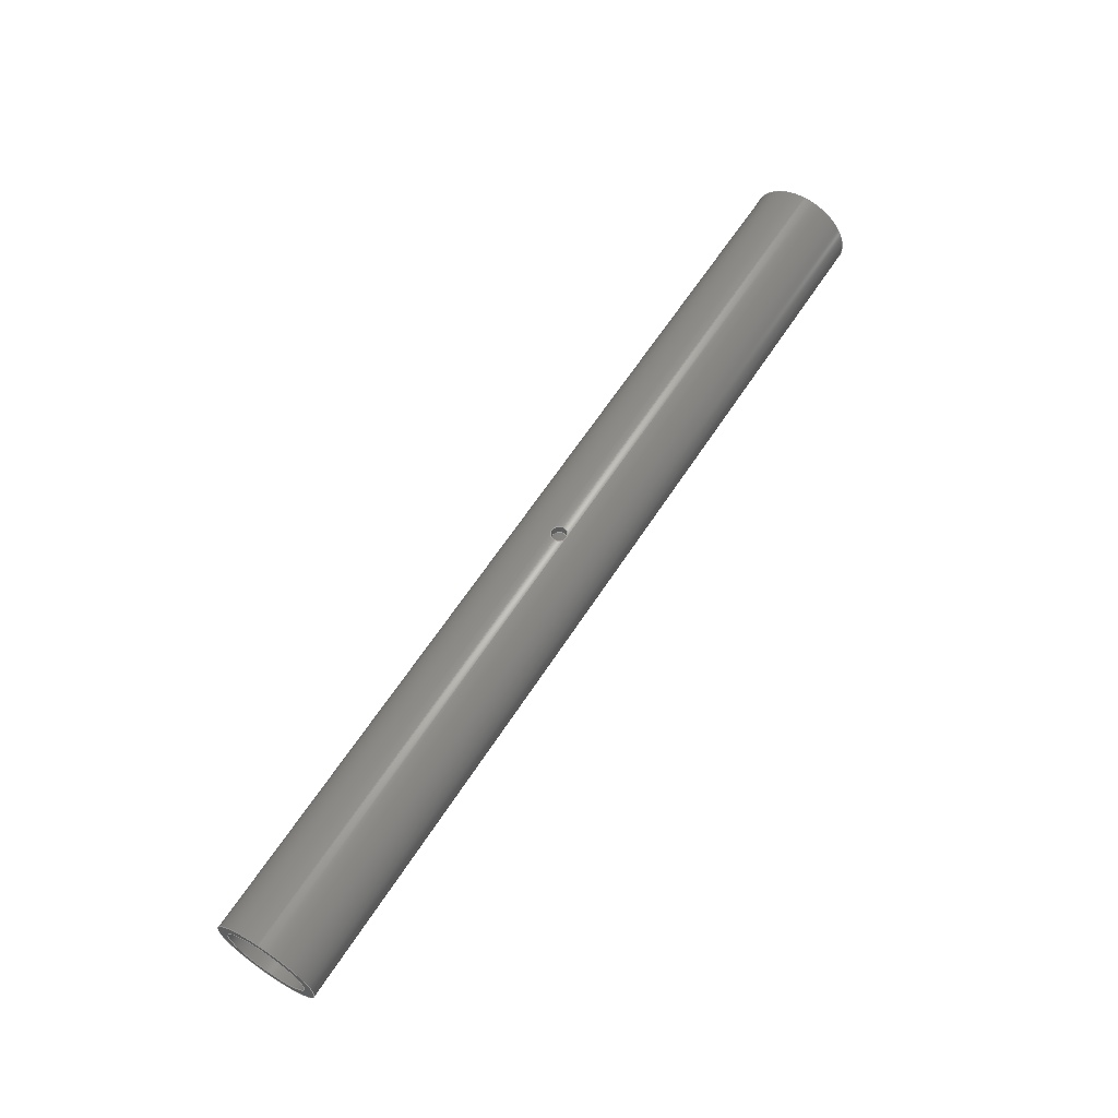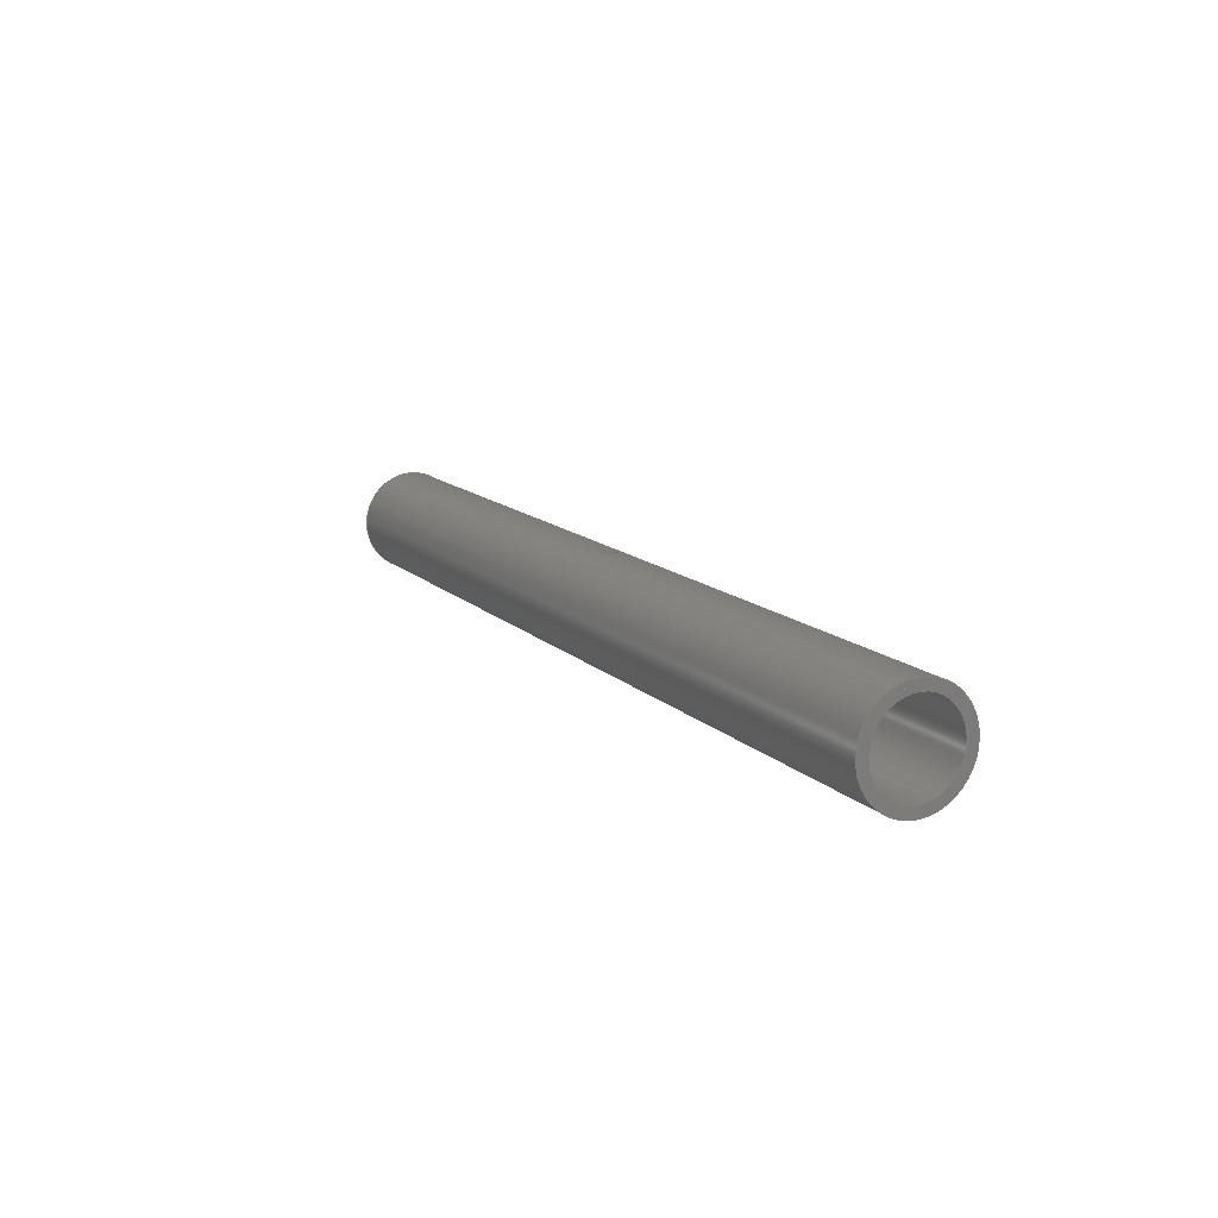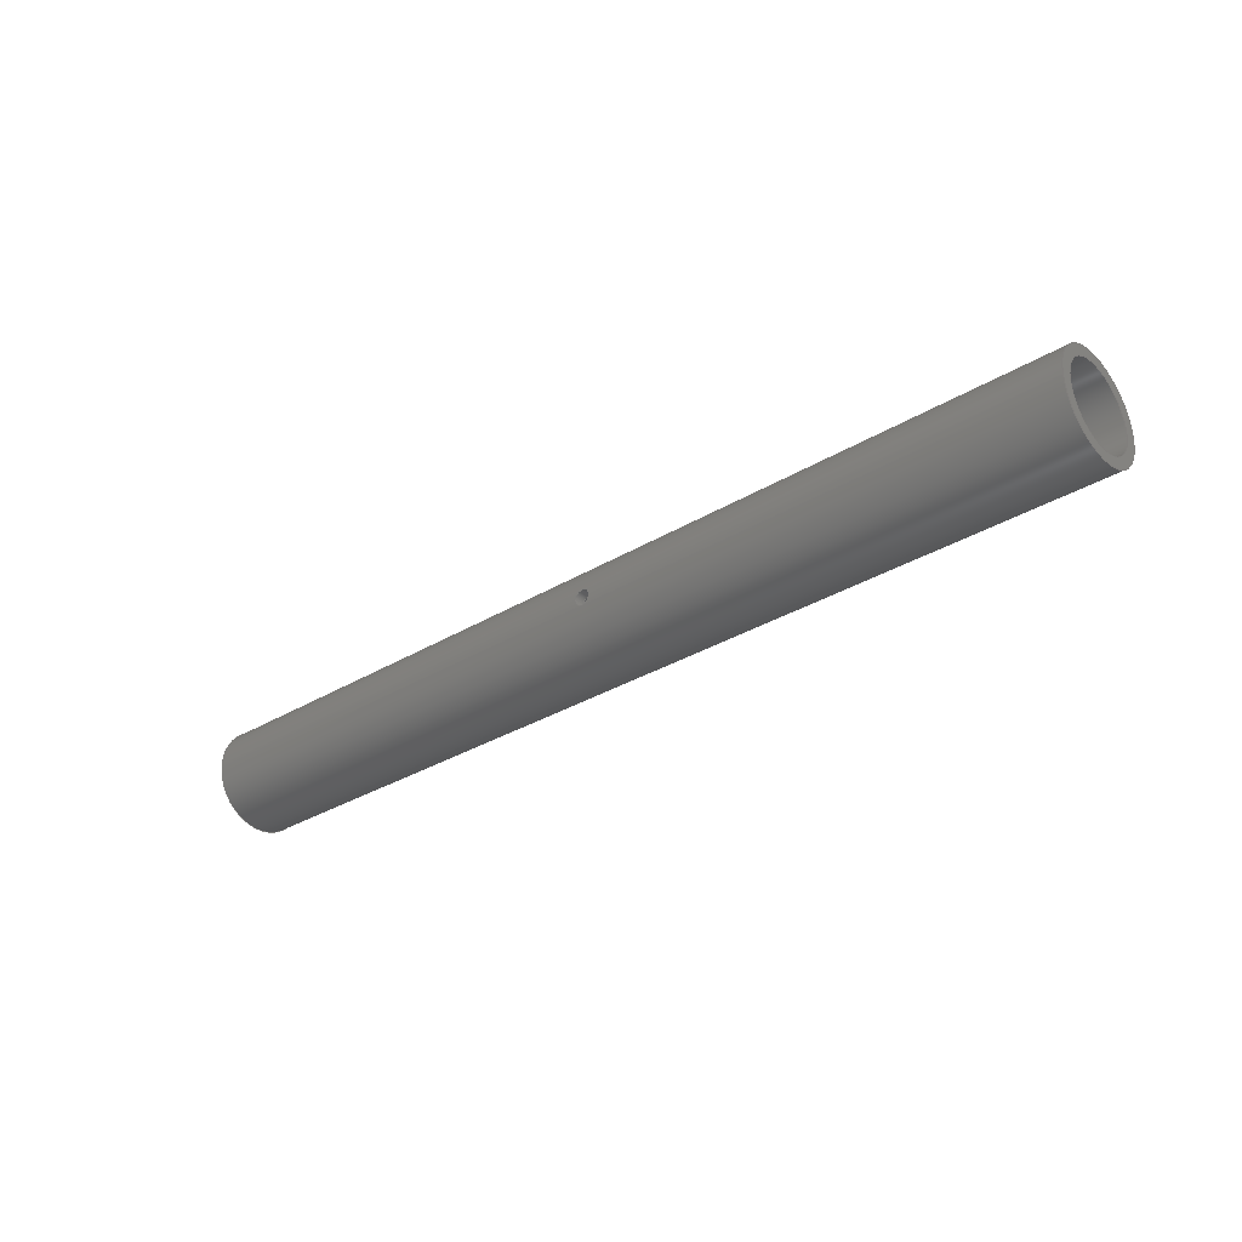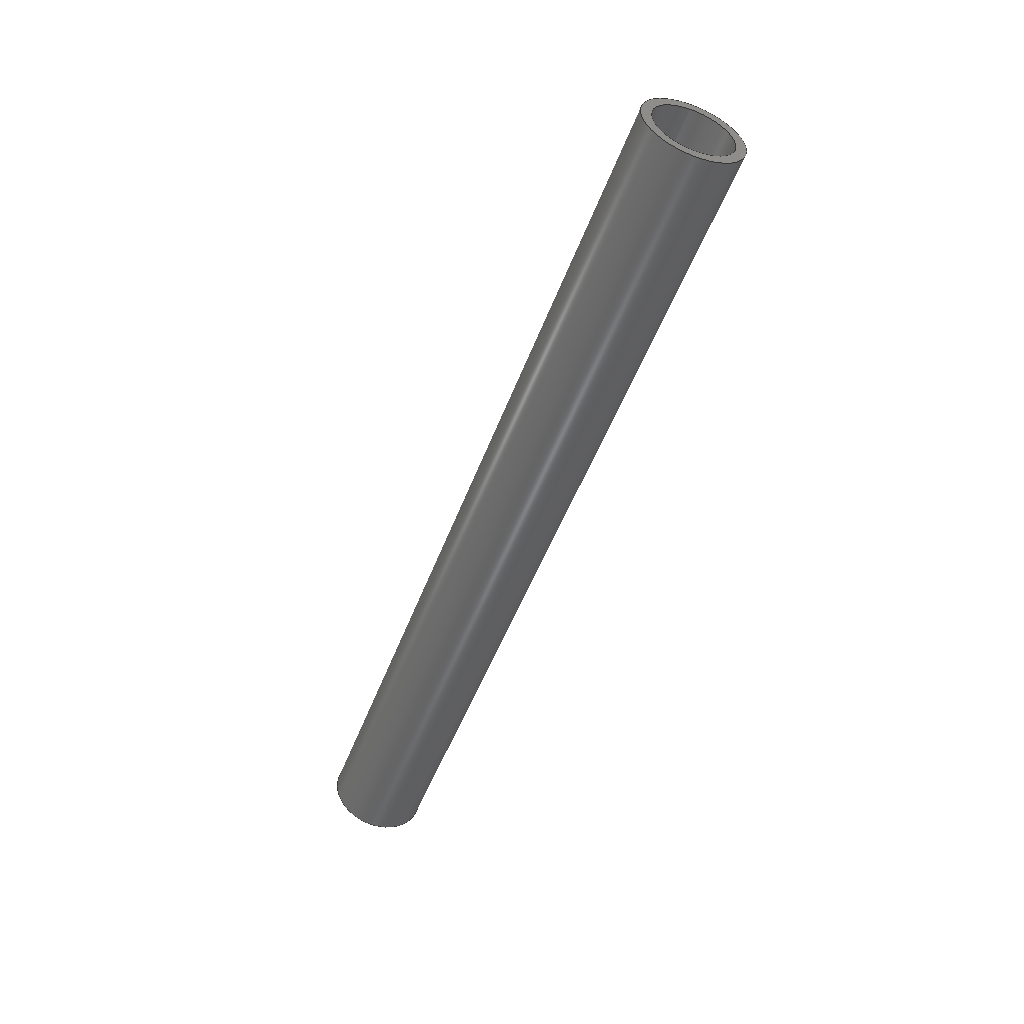
<metadata>
{"format":"step","ext":"stp","renderer":"f3d","projection":"perspective","resolution":1024,"background":"white","views":[{"elev":62.5,"azim":-57.2,"up":"+Z"},{"elev":13.3,"azim":63.0,"up":"+Z"},{"elev":-31.4,"azim":40.8,"up":"+Y"},{"elev":-50.6,"azim":69.8,"up":"+Z"}]}
</metadata>
<code>
ISO-10303-21;
DATA;
#1=MECHANICAL_DESIGN_GEOMETRIC_PRESENTATION_REPRESENTATION('',(#4),#206);
#2=SHAPE_REPRESENTATION_RELATIONSHIP('SRR','None',#216,#3);
#3=ADVANCED_BREP_SHAPE_REPRESENTATION('',(#5),#205);
#4=STYLED_ITEM('',(#225),#5);
#5=MANIFOLD_SOLID_BREP('Solid1',#70);
#6=PLANE('',#97);
#7=PLANE('',#98);
#8=CIRCLE('',#92,0.525);
#9=CIRCLE('',#93,0.525);
#10=CIRCLE('',#95,0.6575);
#11=CIRCLE('',#96,0.6575);
#12=FACE_BOUND('',#25,.T.);
#13=FACE_BOUND('',#27,.T.);
#14=FACE_BOUND('',#28,.T.);
#15=FACE_BOUND('',#30,.T.);
#16=FACE_BOUND('',#31,.T.);
#17=FACE_BOUND('',#33,.T.);
#18=FACE_BOUND('',#35,.T.);
#19=FACE_OUTER_BOUND('',#24,.T.);
#20=FACE_OUTER_BOUND('',#26,.T.);
#21=FACE_OUTER_BOUND('',#29,.T.);
#22=FACE_OUTER_BOUND('',#32,.T.);
#23=FACE_OUTER_BOUND('',#34,.T.);
#24=EDGE_LOOP('',(#50));
#25=EDGE_LOOP('',(#51));
#26=EDGE_LOOP('',(#52));
#27=EDGE_LOOP('',(#53));
#28=EDGE_LOOP('',(#54));
#29=EDGE_LOOP('',(#55));
#30=EDGE_LOOP('',(#56));
#31=EDGE_LOOP('',(#57));
#32=EDGE_LOOP('',(#58));
#33=EDGE_LOOP('',(#59));
#34=EDGE_LOOP('',(#60));
#35=EDGE_LOOP('',(#61));
#36=B_SPLINE_CURVE_WITH_KNOTS('',3,(#122,#123,#124,#125,#126,#127,#128,
#129,#130,#131,#132,#133,#134,#135,#136,#137,#138,#139,#140,#141,#142,#143,
#144,#145,#146,#147,#148,#149,#150,#151,#152,#153,#154,#155),
 .UNSPECIFIED.,.T.,.F.,(4,2,2,2,2,2,2,2,2,2,2,2,2,2,2,2,4),(0,0.09642,
0.1928,0.2892,0.3857,0.4821,
0.5785,0.6749,0.7713,0.8677,
0.9641,1.061,1.157,1.253,1.35,
1.446,1.543),.UNSPECIFIED.);
#37=B_SPLINE_CURVE_WITH_KNOTS('',3,(#157,#158,#159,#160,#161,#162,#163,
#164,#165,#166,#167,#168,#169,#170,#171,#172,#173,#174,#175,#176,#177,#178,
#179,#180,#181,#182,#183,#184,#185,#186,#187,#188,#189,#190),
 .UNSPECIFIED.,.T.,.F.,(4,2,2,2,2,2,2,2,2,2,2,2,2,2,2,2,4),(-1.541,
-1.445,-1.348,-1.252,-1.156,
-1.06,-0.9632,-0.8669,-0.7706,
-0.6742,-0.5779,-0.4816,-0.3853,
-0.289,-0.1926,-0.09632,0),
 .UNSPECIFIED.);
#38=VERTEX_POINT('',#121);
#39=VERTEX_POINT('',#156);
#40=VERTEX_POINT('',#192);
#41=VERTEX_POINT('',#194);
#42=VERTEX_POINT('',#197);
#43=VERTEX_POINT('',#199);
#44=EDGE_CURVE('',#38,#38,#36,.T.);
#45=EDGE_CURVE('',#39,#39,#37,.T.);
#46=EDGE_CURVE('',#40,#40,#8,.T.);
#47=EDGE_CURVE('',#41,#41,#9,.T.);
#48=EDGE_CURVE('',#42,#42,#10,.T.);
#49=EDGE_CURVE('',#43,#43,#11,.T.);
#50=ORIENTED_EDGE('',*,*,#44,.T.);
#51=ORIENTED_EDGE('',*,*,#45,.F.);
#52=ORIENTED_EDGE('',*,*,#46,.T.);
#53=ORIENTED_EDGE('',*,*,#44,.F.);
#54=ORIENTED_EDGE('',*,*,#47,.F.);
#55=ORIENTED_EDGE('',*,*,#48,.F.);
#56=ORIENTED_EDGE('',*,*,#45,.T.);
#57=ORIENTED_EDGE('',*,*,#49,.T.);
#58=ORIENTED_EDGE('',*,*,#48,.T.);
#59=ORIENTED_EDGE('',*,*,#46,.F.);
#60=ORIENTED_EDGE('',*,*,#49,.F.);
#61=ORIENTED_EDGE('',*,*,#47,.T.);
#62=CYLINDRICAL_SURFACE('',#90,0.1005);
#63=CYLINDRICAL_SURFACE('',#91,0.525);
#64=CYLINDRICAL_SURFACE('',#94,0.6575);
#65=ADVANCED_FACE('',(#19,#12),#62,.F.);
#66=ADVANCED_FACE('',(#20,#13,#14),#63,.F.);
#67=ADVANCED_FACE('',(#21,#15,#16),#64,.T.);
#68=ADVANCED_FACE('',(#22,#17),#6,.T.);
#69=ADVANCED_FACE('',(#23,#18),#7,.F.);
#70=CLOSED_SHELL('',(#65,#66,#67,#68,#69));
#71=DERIVED_UNIT_ELEMENT(#73,0);
#72=DERIVED_UNIT_ELEMENT(#210,0);
#73=(
MASS_UNIT()
NAMED_UNIT(*)
SI_UNIT($,.GRAM.)
);
#74=DERIVED_UNIT((#71,#72));
#75=MEASURE_REPRESENTATION_ITEM('density measure',
POSITIVE_RATIO_MEASURE(7.85),#74);
#76=PROPERTY_DEFINITION_REPRESENTATION(#81,#78);
#77=PROPERTY_DEFINITION_REPRESENTATION(#82,#79);
#78=REPRESENTATION('material name',(#80),#205);
#79=REPRESENTATION('density',(#75),#205);
#80=DESCRIPTIVE_REPRESENTATION_ITEM('Steel','Steel');
#81=PROPERTY_DEFINITION('material property','material name',#218);
#82=PROPERTY_DEFINITION('material property','density of part',#218);
#83=DATE_TIME_ROLE('creation_date');
#84=APPLIED_DATE_AND_TIME_ASSIGNMENT(#85,#83,(#218));
#85=DATE_AND_TIME(#86,#87);
#86=CALENDAR_DATE(2017,17,12);
#87=LOCAL_TIME(23,39,14,#88);
#88=COORDINATED_UNIVERSAL_TIME_OFFSET(0,0,.BEHIND.);
#89=AXIS2_PLACEMENT_3D('placement',#119,#99,#100);
#90=AXIS2_PLACEMENT_3D('',#120,#101,#102);
#91=AXIS2_PLACEMENT_3D('',#191,#103,#104);
#92=AXIS2_PLACEMENT_3D('',#193,#105,#106);
#93=AXIS2_PLACEMENT_3D('',#195,#107,#108);
#94=AXIS2_PLACEMENT_3D('',#196,#109,#110);
#95=AXIS2_PLACEMENT_3D('',#198,#111,#112);
#96=AXIS2_PLACEMENT_3D('',#200,#113,#114);
#97=AXIS2_PLACEMENT_3D('',#201,#115,#116);
#98=AXIS2_PLACEMENT_3D('',#202,#117,#118);
#99=DIRECTION('axis',(0,0,1));
#100=DIRECTION('refdir',(1,0,0));
#101=DIRECTION('center_axis',(0,0,1));
#102=DIRECTION('ref_axis',(1,0,0));
#103=DIRECTION('center_axis',(-1,0,0));
#104=DIRECTION('ref_axis',(0,0,1));
#105=DIRECTION('center_axis',(1,0,0));
#106=DIRECTION('ref_axis',(0,0,-1));
#107=DIRECTION('center_axis',(1,0,0));
#108=DIRECTION('ref_axis',(0,0,-1));
#109=DIRECTION('center_axis',(-1,0,0));
#110=DIRECTION('ref_axis',(0,0,1));
#111=DIRECTION('center_axis',(1,0,0));
#112=DIRECTION('ref_axis',(0,0,-1));
#113=DIRECTION('center_axis',(1,0,0));
#114=DIRECTION('ref_axis',(0,0,-1));
#115=DIRECTION('center_axis',(1,0,0));
#116=DIRECTION('ref_axis',(0,0,-1));
#117=DIRECTION('center_axis',(1,0,0));
#118=DIRECTION('ref_axis',(0,0,-1));
#119=CARTESIAN_POINT('',(0,0,0));
#120=CARTESIAN_POINT('Origin',(6,0,0.6575));
#121=CARTESIAN_POINT('',(6.101,-5.355e-16,0.525));
#122=CARTESIAN_POINT('Ctrl Pts',(6,0.1005,0.5153));
#123=CARTESIAN_POINT('Ctrl Pts',(6.013,0.1005,0.5153));
#124=CARTESIAN_POINT('Ctrl Pts',(6.026,0.09796,0.5158));
#125=CARTESIAN_POINT('Ctrl Pts',(6.051,0.0877,0.5176));
#126=CARTESIAN_POINT('Ctrl Pts',(6.062,0.07997,0.519));
#127=CARTESIAN_POINT('Ctrl Pts',(6.08,0.06216,0.5214));
#128=CARTESIAN_POINT('Ctrl Pts',(6.088,0.05088,0.5227));
#129=CARTESIAN_POINT('Ctrl Pts',(6.098,0.02613,0.5245));
#130=CARTESIAN_POINT('Ctrl Pts',(6.101,0.01265,0.525));
#131=CARTESIAN_POINT('Ctrl Pts',(6.101,-0.01265,0.525));
#132=CARTESIAN_POINT('Ctrl Pts',(6.098,-0.02613,0.5245));
#133=CARTESIAN_POINT('Ctrl Pts',(6.088,-0.05088,0.5227));
#134=CARTESIAN_POINT('Ctrl Pts',(6.08,-0.06216,0.5214));
#135=CARTESIAN_POINT('Ctrl Pts',(6.062,-0.07997,0.519));
#136=CARTESIAN_POINT('Ctrl Pts',(6.051,-0.0877,0.5176));
#137=CARTESIAN_POINT('Ctrl Pts',(6.026,-0.09796,0.5158));
#138=CARTESIAN_POINT('Ctrl Pts',(6.013,-0.1005,0.5153));
#139=CARTESIAN_POINT('Ctrl Pts',(5.987,-0.1005,0.5153));
#140=CARTESIAN_POINT('Ctrl Pts',(5.974,-0.09796,0.5158));
#141=CARTESIAN_POINT('Ctrl Pts',(5.949,-0.0877,0.5176));
#142=CARTESIAN_POINT('Ctrl Pts',(5.938,-0.07997,0.519));
#143=CARTESIAN_POINT('Ctrl Pts',(5.92,-0.06216,0.5214));
#144=CARTESIAN_POINT('Ctrl Pts',(5.912,-0.05088,0.5227));
#145=CARTESIAN_POINT('Ctrl Pts',(5.902,-0.02613,0.5245));
#146=CARTESIAN_POINT('Ctrl Pts',(5.899,-0.01265,0.525));
#147=CARTESIAN_POINT('Ctrl Pts',(5.899,0.01265,0.525));
#148=CARTESIAN_POINT('Ctrl Pts',(5.902,0.02613,0.5245));
#149=CARTESIAN_POINT('Ctrl Pts',(5.912,0.05088,0.5227));
#150=CARTESIAN_POINT('Ctrl Pts',(5.92,0.06216,0.5214));
#151=CARTESIAN_POINT('Ctrl Pts',(5.938,0.07997,0.519));
#152=CARTESIAN_POINT('Ctrl Pts',(5.949,0.0877,0.5176));
#153=CARTESIAN_POINT('Ctrl Pts',(5.974,0.09796,0.5158));
#154=CARTESIAN_POINT('Ctrl Pts',(5.987,0.1005,0.5153));
#155=CARTESIAN_POINT('Ctrl Pts',(6,0.1005,0.5153));
#156=CARTESIAN_POINT('',(5.899,2.944e-24,0.6575));
#157=CARTESIAN_POINT('Ctrl Pts',(6,0.1005,0.6498));
#158=CARTESIAN_POINT('Ctrl Pts',(6.013,0.1005,0.6498));
#159=CARTESIAN_POINT('Ctrl Pts',(6.026,0.09797,0.6502));
#160=CARTESIAN_POINT('Ctrl Pts',(6.051,0.08771,0.6516));
#161=CARTESIAN_POINT('Ctrl Pts',(6.062,0.07998,0.6527));
#162=CARTESIAN_POINT('Ctrl Pts',(6.08,0.06215,0.6546));
#163=CARTESIAN_POINT('Ctrl Pts',(6.088,0.05086,0.6556));
#164=CARTESIAN_POINT('Ctrl Pts',(6.098,0.02611,0.6571));
#165=CARTESIAN_POINT('Ctrl Pts',(6.101,0.01264,0.6575));
#166=CARTESIAN_POINT('Ctrl Pts',(6.101,-0.01264,0.6575));
#167=CARTESIAN_POINT('Ctrl Pts',(6.098,-0.02611,0.6571));
#168=CARTESIAN_POINT('Ctrl Pts',(6.088,-0.05086,0.6556));
#169=CARTESIAN_POINT('Ctrl Pts',(6.08,-0.06215,0.6546));
#170=CARTESIAN_POINT('Ctrl Pts',(6.062,-0.07998,0.6527));
#171=CARTESIAN_POINT('Ctrl Pts',(6.051,-0.08771,0.6516));
#172=CARTESIAN_POINT('Ctrl Pts',(6.026,-0.09797,0.6502));
#173=CARTESIAN_POINT('Ctrl Pts',(6.013,-0.1005,0.6498));
#174=CARTESIAN_POINT('Ctrl Pts',(5.987,-0.1005,0.6498));
#175=CARTESIAN_POINT('Ctrl Pts',(5.974,-0.09797,0.6502));
#176=CARTESIAN_POINT('Ctrl Pts',(5.949,-0.08771,0.6516));
#177=CARTESIAN_POINT('Ctrl Pts',(5.938,-0.07998,0.6527));
#178=CARTESIAN_POINT('Ctrl Pts',(5.92,-0.06215,0.6546));
#179=CARTESIAN_POINT('Ctrl Pts',(5.912,-0.05086,0.6556));
#180=CARTESIAN_POINT('Ctrl Pts',(5.902,-0.02611,0.6571));
#181=CARTESIAN_POINT('Ctrl Pts',(5.899,-0.01264,0.6575));
#182=CARTESIAN_POINT('Ctrl Pts',(5.899,0.01264,0.6575));
#183=CARTESIAN_POINT('Ctrl Pts',(5.902,0.02611,0.6571));
#184=CARTESIAN_POINT('Ctrl Pts',(5.912,0.05086,0.6556));
#185=CARTESIAN_POINT('Ctrl Pts',(5.92,0.06215,0.6546));
#186=CARTESIAN_POINT('Ctrl Pts',(5.938,0.07998,0.6527));
#187=CARTESIAN_POINT('Ctrl Pts',(5.949,0.08771,0.6516));
#188=CARTESIAN_POINT('Ctrl Pts',(5.974,0.09797,0.6502));
#189=CARTESIAN_POINT('Ctrl Pts',(5.987,0.1005,0.6498));
#190=CARTESIAN_POINT('Ctrl Pts',(6,0.1005,0.6498));
#191=CARTESIAN_POINT('Origin',(12,0,0));
#192=CARTESIAN_POINT('',(12,0,0.525));
#193=CARTESIAN_POINT('Origin',(12,0,0));
#194=CARTESIAN_POINT('',(0,0,0.525));
#195=CARTESIAN_POINT('Origin',(0,0,0));
#196=CARTESIAN_POINT('Origin',(12,0,0));
#197=CARTESIAN_POINT('',(12,0,0.6575));
#198=CARTESIAN_POINT('Origin',(12,0,0));
#199=CARTESIAN_POINT('',(0,0,0.6575));
#200=CARTESIAN_POINT('Origin',(0,0,0));
#201=CARTESIAN_POINT('Origin',(12,0,0));
#202=CARTESIAN_POINT('Origin',(0,0,0));
#203=UNCERTAINTY_MEASURE_WITH_UNIT(LENGTH_MEASURE(0.0003937),
#208,'DISTANCE_ACCURACY_VALUE',
'Maximum model space distance between geometric entities at asserted c
onnectivities');
#204=UNCERTAINTY_MEASURE_WITH_UNIT(LENGTH_MEASURE(0.0003937),
#208,'DISTANCE_ACCURACY_VALUE',
'Maximum model space distance between geometric entities at asserted c
onnectivities');
#205=(
GEOMETRIC_REPRESENTATION_CONTEXT(3)
GLOBAL_UNCERTAINTY_ASSIGNED_CONTEXT((#203))
GLOBAL_UNIT_ASSIGNED_CONTEXT((#208,#213,#212))
REPRESENTATION_CONTEXT('','3D')
);
#206=(
GEOMETRIC_REPRESENTATION_CONTEXT(3)
GLOBAL_UNCERTAINTY_ASSIGNED_CONTEXT((#204))
GLOBAL_UNIT_ASSIGNED_CONTEXT((#208,#213,#212))
REPRESENTATION_CONTEXT('','3D')
);
#207=DIMENSIONAL_EXPONENTS(1,0,0,0,0,0,0);
#208=(
CONVERSION_BASED_UNIT('inch',#211)
LENGTH_UNIT()
NAMED_UNIT(#207)
);
#209=(
LENGTH_UNIT()
NAMED_UNIT(*)
SI_UNIT(.MILLI.,.METRE.)
);
#210=(
LENGTH_UNIT()
NAMED_UNIT(*)
SI_UNIT(.CENTI.,.METRE.)
);
#211=LENGTH_MEASURE_WITH_UNIT(LENGTH_MEASURE(25.4),#209);
#212=(
NAMED_UNIT(*)
SI_UNIT($,.STERADIAN.)
SOLID_ANGLE_UNIT()
);
#213=(
NAMED_UNIT(*)
PLANE_ANGLE_UNIT()
SI_UNIT($,.RADIAN.)
);
#214=SHAPE_DEFINITION_REPRESENTATION(#215,#216);
#215=PRODUCT_DEFINITION_SHAPE('',$,#218);
#216=SHAPE_REPRESENTATION('',(#89),#205);
#217=PRODUCT_DEFINITION_CONTEXT('part definition',#222,'design');
#218=PRODUCT_DEFINITION('FE-00031','FE-00031',#219,#217);
#219=PRODUCT_DEFINITION_FORMATION('ANY',$,#224);
#220=PRODUCT_RELATED_PRODUCT_CATEGORY('FE-00031','FE-00031',(#224));
#221=APPLICATION_PROTOCOL_DEFINITION('international standard',
'automotive_design',2009,#222);
#222=APPLICATION_CONTEXT(
'Core Data for Automotive Mechanical Design Process');
#223=PRODUCT_CONTEXT('part definition',#222,'mechanical');
#224=PRODUCT('FE-00031','FE-00031',$,(#223));
#225=PRESENTATION_STYLE_ASSIGNMENT((#226));
#226=SURFACE_STYLE_USAGE(.BOTH.,#227);
#227=SURFACE_SIDE_STYLE('',(#228));
#228=SURFACE_STYLE_FILL_AREA(#229);
#229=FILL_AREA_STYLE('',(#230));
#230=FILL_AREA_STYLE_COLOUR('',#231);
#231=COLOUR_RGB('',0.9569,0.9569,0.9569);
ENDSEC;
END-ISO-10303-21;

</code>
